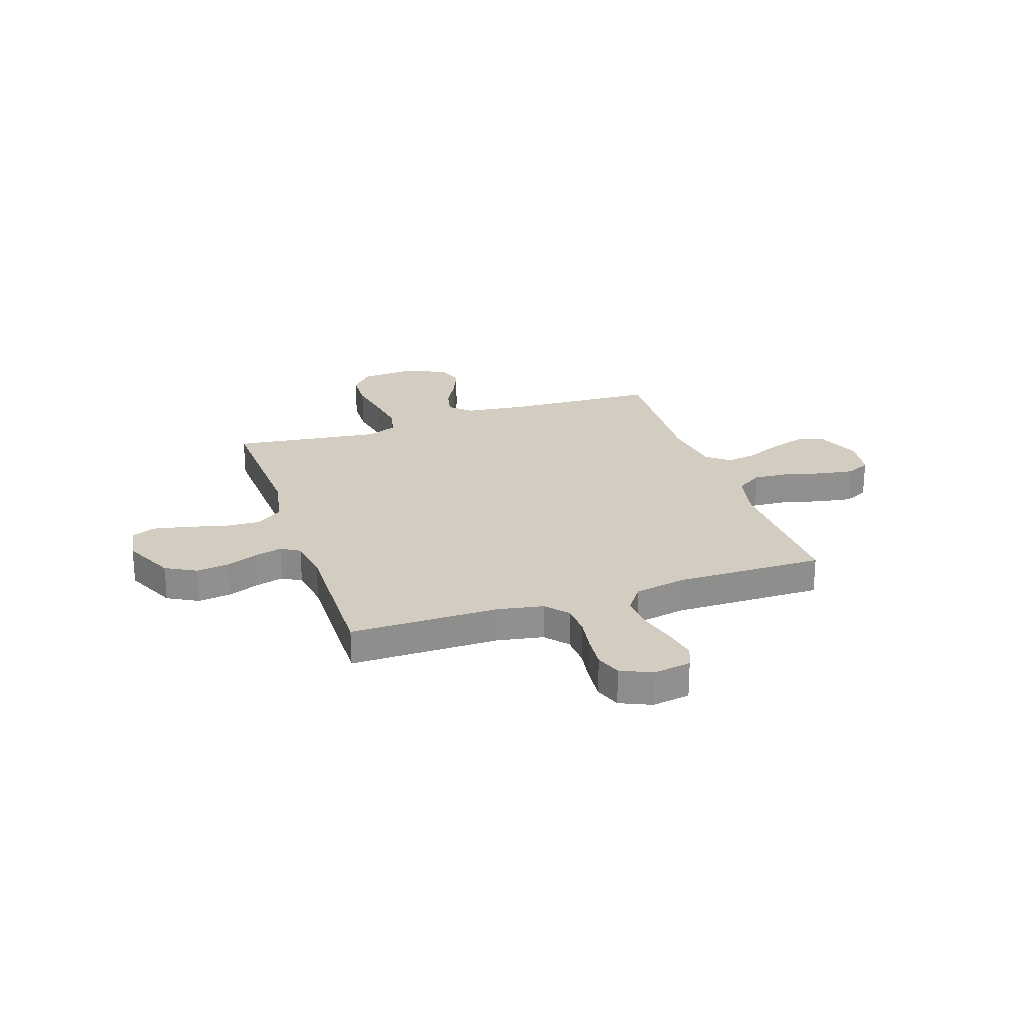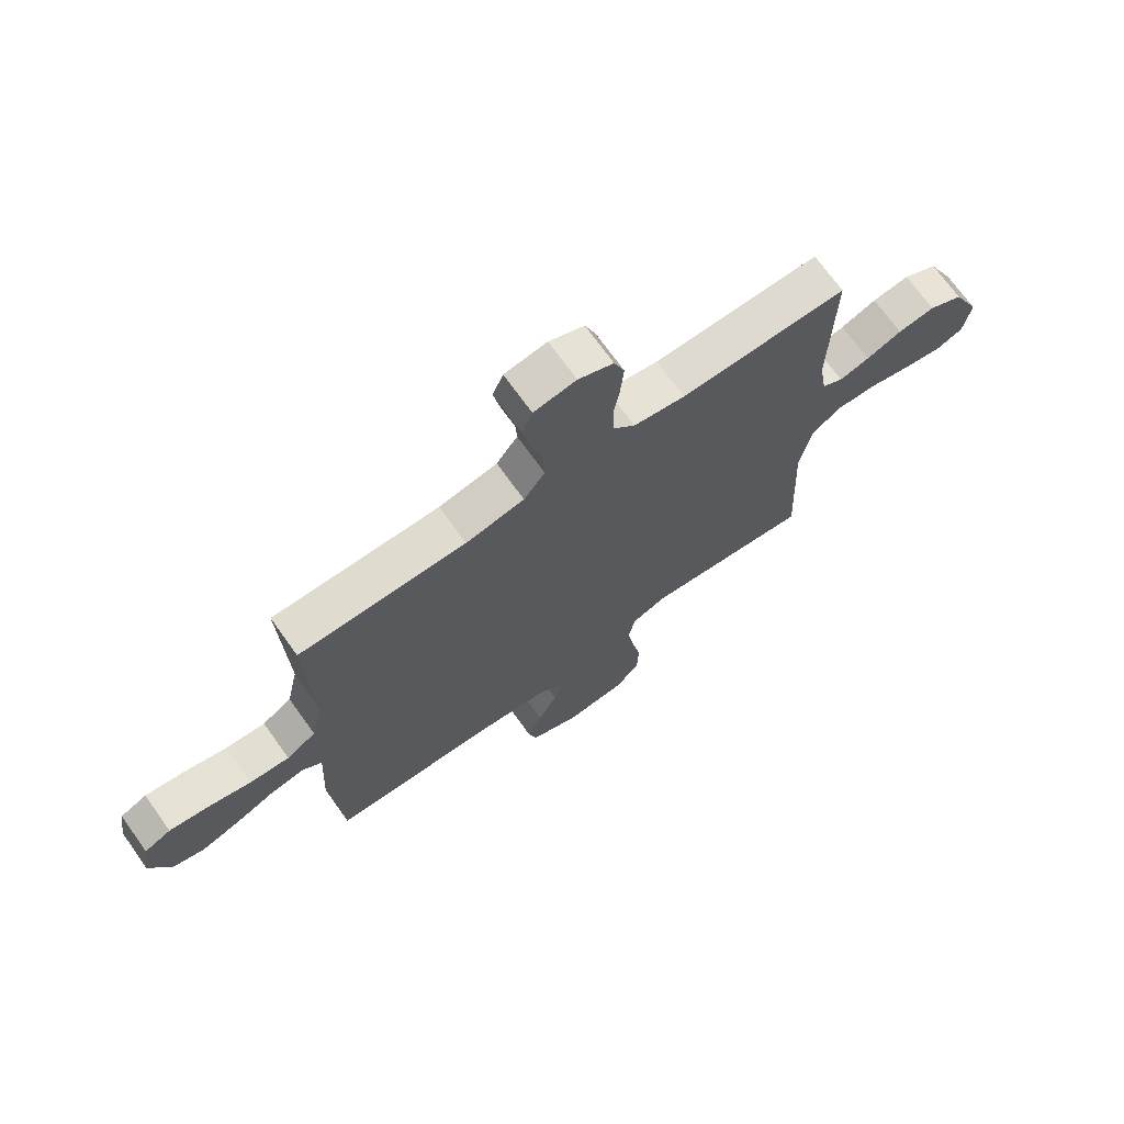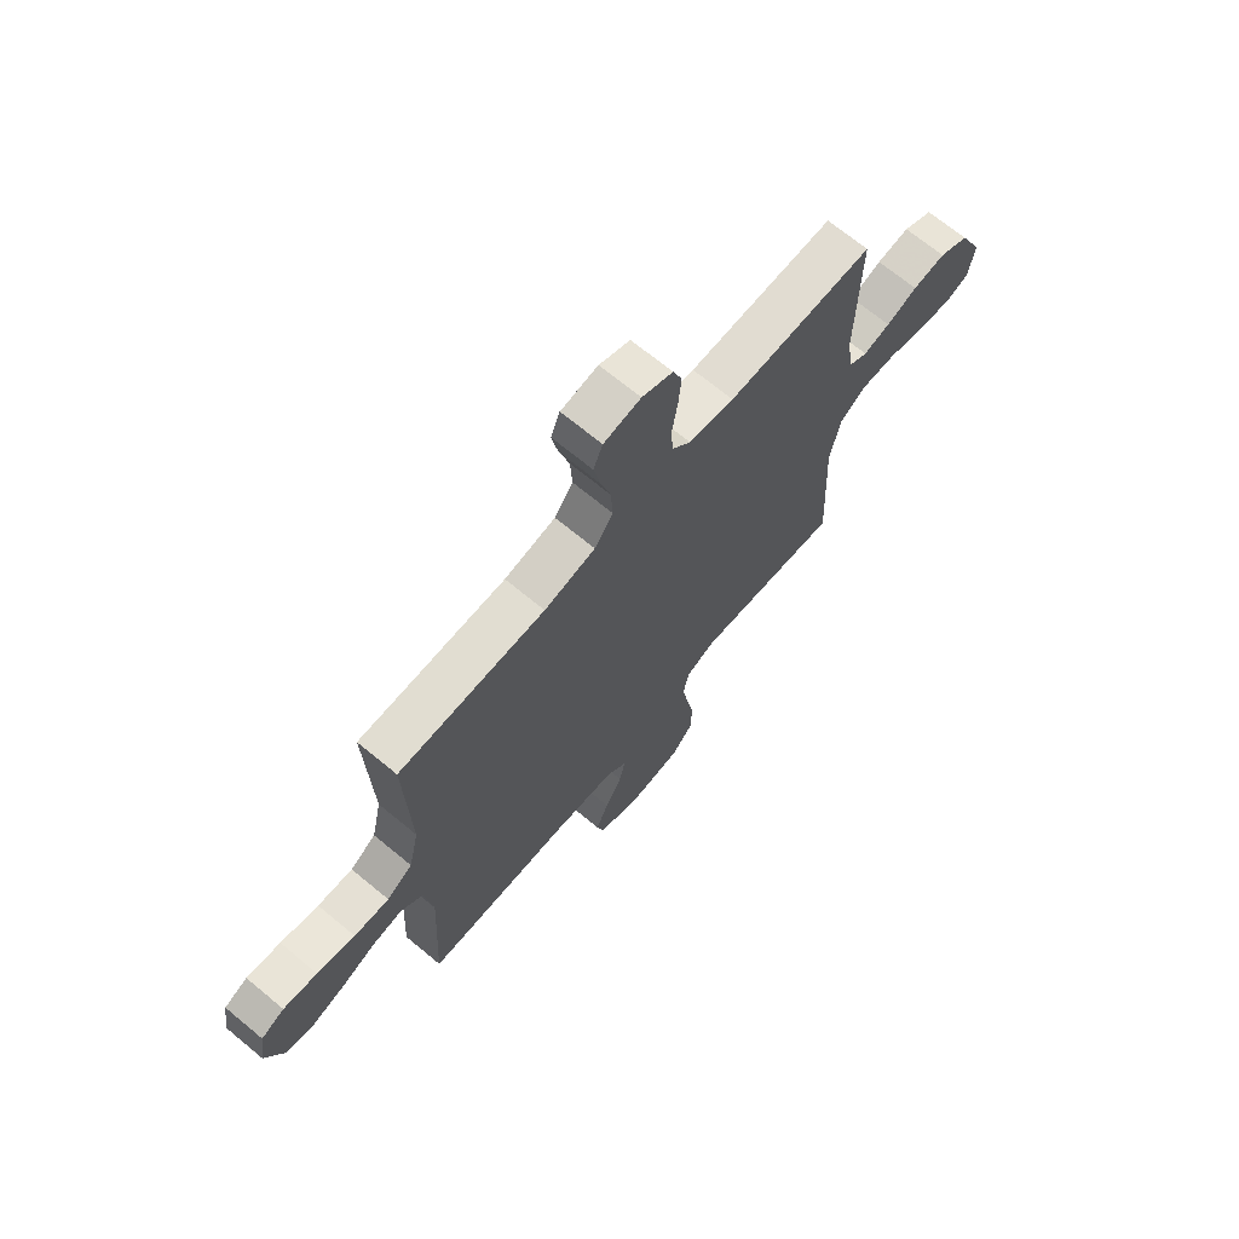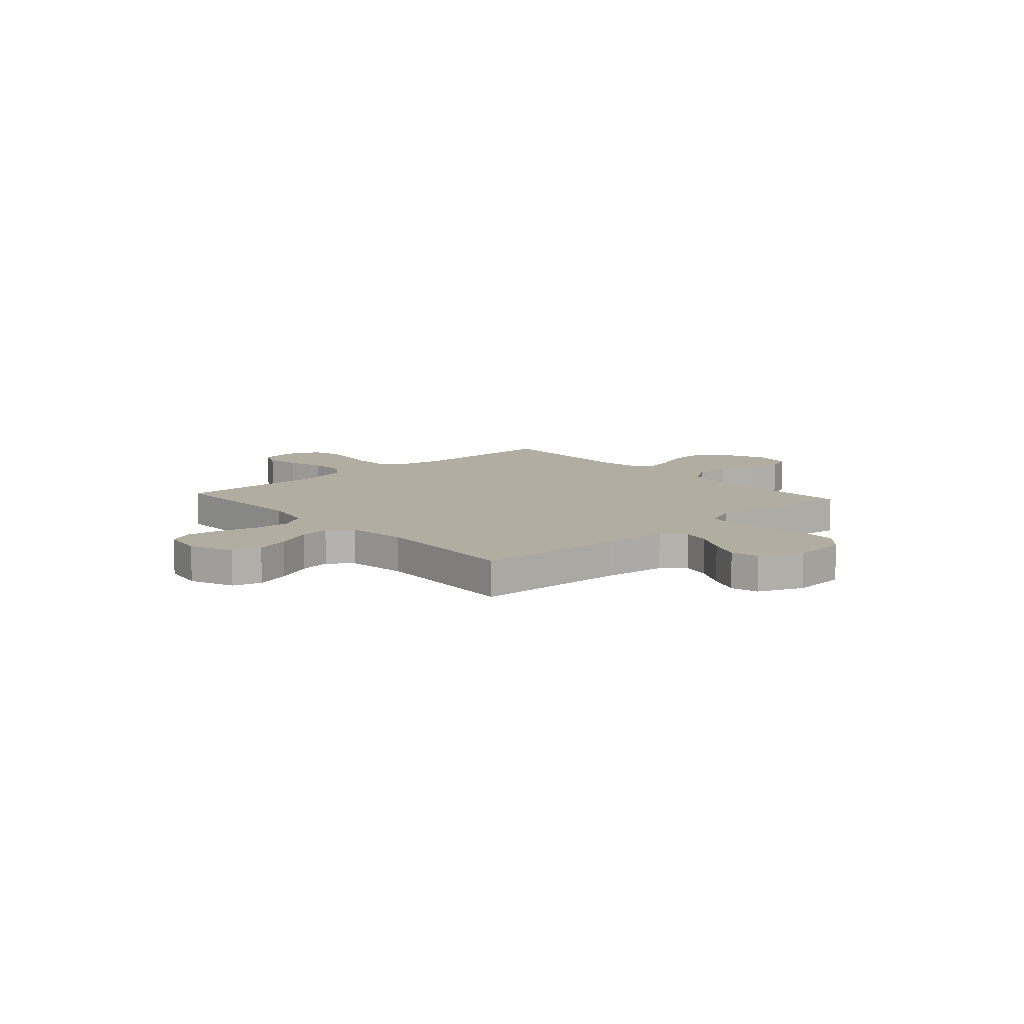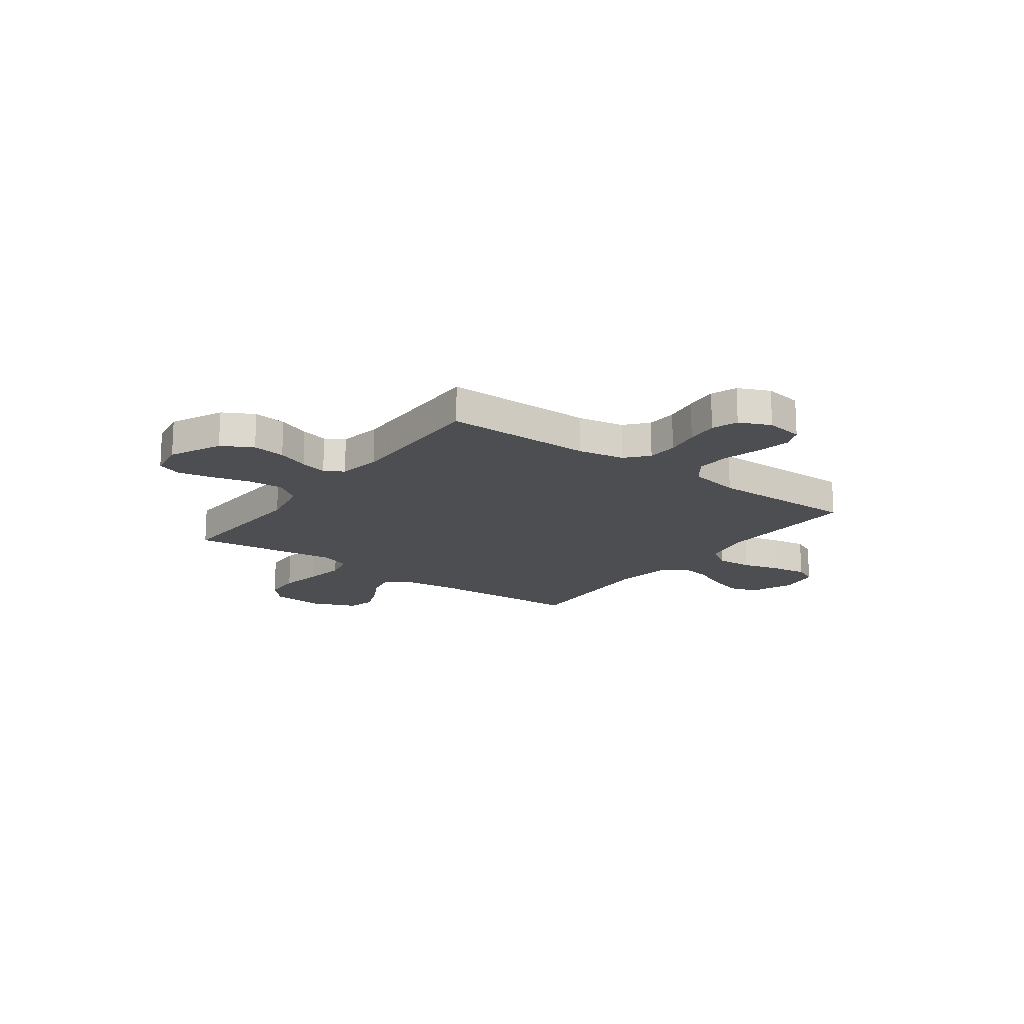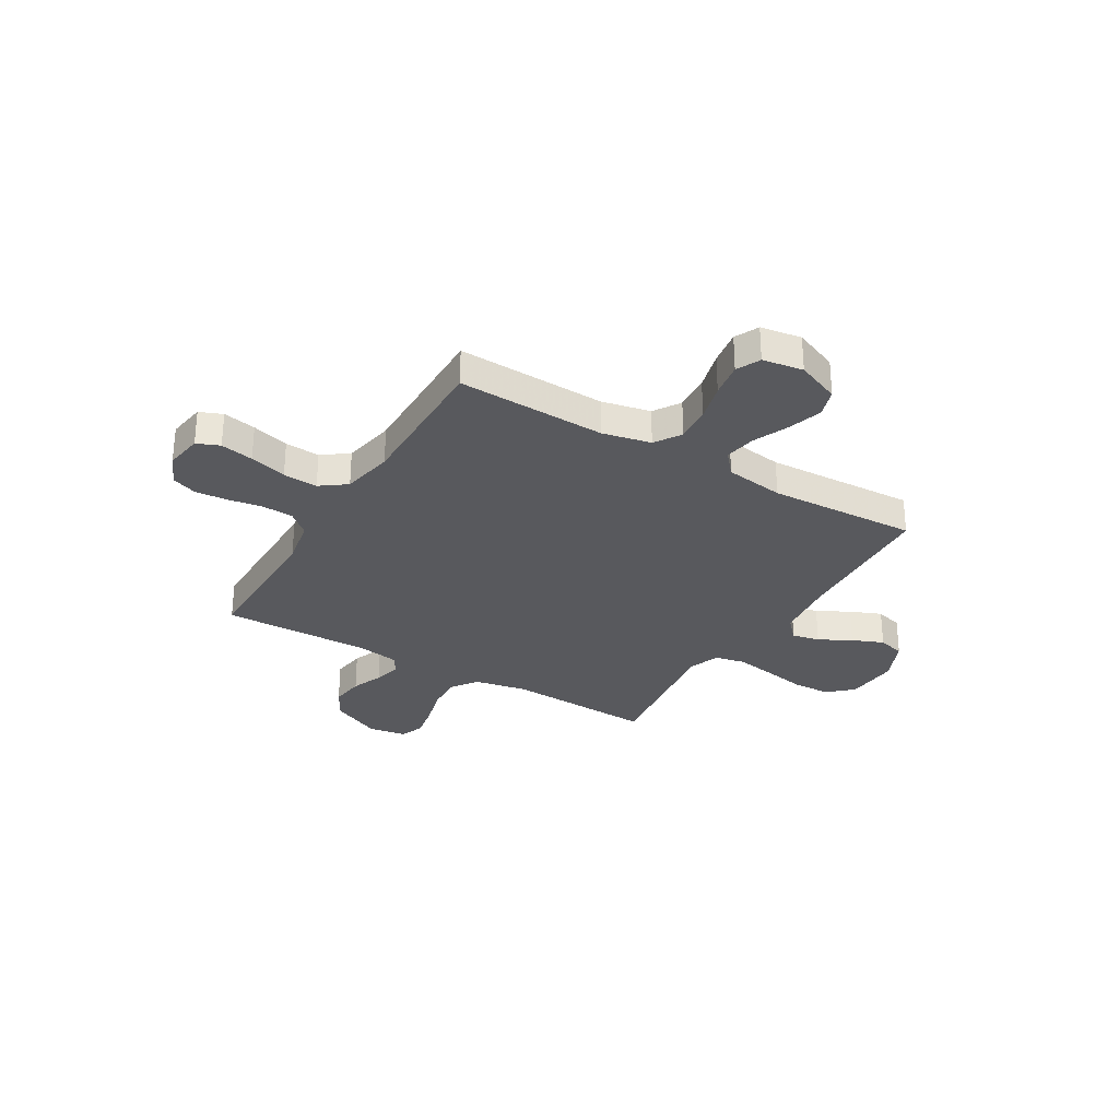
<metadata>
{"format":"obj","ext":"obj","renderer":"f3d","projection":"perspective","resolution":1024,"background":"white","views":[{"elev":24.6,"azim":-18.6,"up":"+Y"},{"elev":70.8,"azim":144.4,"up":"+Z"},{"elev":69.3,"azim":129.6,"up":"+Z"},{"elev":10.4,"azim":138.1,"up":"+Y"},{"elev":-17.1,"azim":-36.3,"up":"+Y"},{"elev":-30.0,"azim":59.2,"up":"+Y"}]}
</metadata>
<code>
v 0.5 0.07 -0.5
v 0.2 0.07 -0.514
v 0.072 0.07 -0.529
v 0.03 0.07 -0.568
v 0.042 0.07 -0.624
v 0.077 0.07 -0.689
v 0.103 0.07 -0.752
v 0.088 0.07 -0.807
v 0 0.07 -0.845
v -0.108 0.07 -0.837
v -0.152 0.07 -0.788
v -0.155 0.07 -0.712
v -0.139 0.07 -0.626
v -0.126 0.07 -0.545
v -0.139 0.07 -0.485
v -0.2 0.07 -0.461
v -0.5 0.07 -0.5
v -0.486 0.07 -0.2
v -0.507 0.07 -0.094
v -0.56 0.07 -0.056
v -0.633 0.07 -0.06
v -0.711 0.07 -0.081
v -0.781 0.07 -0.095
v -0.83 0.07 -0.076
v -0.843 0.07 0
v -0.794 0.07 0.104
v -0.732 0.07 0.138
v -0.665 0.07 0.129
v -0.601 0.07 0.104
v -0.546 0.07 0.09
v -0.508 0.07 0.113
v -0.494 0.07 0.2
v -0.5 0.07 0.5
v -0.2 0.07 0.5
v -0.107 0.07 0.517
v -0.068 0.07 0.562
v -0.065 0.07 0.624
v -0.076 0.07 0.693
v -0.082 0.07 0.759
v -0.063 0.07 0.811
v 0 0.07 0.839
v 0.076 0.07 0.827
v 0.095 0.07 0.781
v 0.082 0.07 0.714
v 0.061 0.07 0.639
v 0.057 0.07 0.569
v 0.095 0.07 0.517
v 0.2 0.07 0.497
v 0.5 0.07 0.5
v 0.49 0.07 0.2
v 0.511 0.07 0.102
v 0.564 0.07 0.068
v 0.636 0.07 0.073
v 0.714 0.07 0.094
v 0.784 0.07 0.105
v 0.832 0.07 0.082
v 0.845 0.07 0
v 0.809 0.07 -0.088
v 0.752 0.07 -0.106
v 0.682 0.07 -0.084
v 0.611 0.07 -0.053
v 0.548 0.07 -0.042
v 0.502 0.07 -0.081
v 0.485 0.07 -0.2
v 0.5 0 -0.5
v 0.2 0 -0.514
v 0.072 0 -0.529
v 0.03 0 -0.568
v 0.042 0 -0.624
v 0.077 0 -0.689
v 0.103 0 -0.752
v 0.088 0 -0.807
v 0 0 -0.845
v -0.108 0 -0.837
v -0.152 0 -0.788
v -0.155 0 -0.712
v -0.139 0 -0.626
v -0.126 0 -0.545
v -0.139 0 -0.485
v -0.2 0 -0.461
v -0.5 0 -0.5
v -0.486 0 -0.2
v -0.507 0 -0.094
v -0.56 0 -0.056
v -0.633 0 -0.06
v -0.711 0 -0.081
v -0.781 0 -0.095
v -0.83 0 -0.076
v -0.843 0 0
v -0.794 0 0.104
v -0.732 0 0.138
v -0.665 0 0.129
v -0.601 0 0.104
v -0.546 0 0.09
v -0.508 0 0.113
v -0.494 0 0.2
v -0.5 0 0.5
v -0.2 0 0.5
v -0.107 0 0.517
v -0.068 0 0.562
v -0.065 0 0.624
v -0.076 0 0.693
v -0.082 0 0.759
v -0.063 0 0.811
v 0 0 0.839
v 0.076 0 0.827
v 0.095 0 0.781
v 0.082 0 0.714
v 0.061 0 0.639
v 0.057 0 0.569
v 0.095 0 0.517
v 0.2 0 0.497
v 0.5 0 0.5
v 0.49 0 0.2
v 0.511 0 0.102
v 0.564 0 0.068
v 0.636 0 0.073
v 0.714 0 0.094
v 0.784 0 0.105
v 0.832 0 0.082
v 0.845 0 0
v 0.809 0 -0.088
v 0.752 0 -0.106
v 0.682 0 -0.084
v 0.611 0 -0.053
v 0.548 0 -0.042
v 0.502 0 -0.081
v 0.485 0 -0.2
f 58 59 60 61
f 56 57 58 61
f 56 61 62
f 53 54 55 56
f 52 53 56 62
f 51 52 62 63
f 48 49 50
f 47 48 50 51
f 42 43 44 45
f 40 41 42 45
f 40 45 46
f 37 38 39 40
f 37 40 46
f 36 37 46 47
f 32 33 34
f 31 32 34 35
f 26 27 28 29
f 26 29 30
f 25 26 30
f 24 25 30
f 21 22 23 24
f 21 24 30
f 20 21 30 31
f 16 17 18
f 15 16 18 19
f 10 11 12 13
f 10 13 14
f 9 10 14
f 8 9 14 15
f 5 6 7 8
f 64 1 2
f 64 2 3
f 63 64 3
f 51 63 3 4
f 35 36 47 51
f 35 51 4
f 19 20 31 35
f 15 19 35 4
f 5 8 15
f 4 5 15
f 125 124 123 122
f 125 122 121 120
f 126 125 120
f 120 119 118 117
f 126 120 117 116
f 127 126 116 115
f 114 113 112
f 115 114 112 111
f 109 108 107 106
f 109 106 105 104
f 110 109 104
f 104 103 102 101
f 110 104 101
f 111 110 101 100
f 98 97 96
f 99 98 96 95
f 93 92 91 90
f 94 93 90
f 94 90 89
f 94 89 88
f 88 87 86 85
f 94 88 85
f 95 94 85 84
f 82 81 80
f 83 82 80 79
f 77 76 75 74
f 78 77 74
f 78 74 73
f 79 78 73 72
f 72 71 70 69
f 66 65 128
f 67 66 128
f 67 128 127
f 68 67 127 115
f 115 111 100 99
f 68 115 99
f 99 95 84 83
f 68 99 83 79
f 79 72 69
f 79 69 68
f 1 65 66 2
f 2 66 67 3
f 3 67 68 4
f 4 68 69 5
f 5 69 70 6
f 6 70 71 7
f 7 71 72 8
f 8 72 73 9
f 9 73 74 10
f 10 74 75 11
f 11 75 76 12
f 12 76 77 13
f 13 77 78 14
f 14 78 79 15
f 15 79 80 16
f 16 80 81 17
f 17 81 82 18
f 18 82 83 19
f 19 83 84 20
f 20 84 85 21
f 21 85 86 22
f 22 86 87 23
f 23 87 88 24
f 24 88 89 25
f 25 89 90 26
f 26 90 91 27
f 27 91 92 28
f 28 92 93 29
f 29 93 94 30
f 30 94 95 31
f 31 95 96 32
f 32 96 97 33
f 33 97 98 34
f 34 98 99 35
f 35 99 100 36
f 36 100 101 37
f 37 101 102 38
f 38 102 103 39
f 39 103 104 40
f 40 104 105 41
f 41 105 106 42
f 42 106 107 43
f 43 107 108 44
f 44 108 109 45
f 45 109 110 46
f 46 110 111 47
f 47 111 112 48
f 48 112 113 49
f 49 113 114 50
f 50 114 115 51
f 51 115 116 52
f 52 116 117 53
f 53 117 118 54
f 54 118 119 55
f 55 119 120 56
f 56 120 121 57
f 57 121 122 58
f 58 122 123 59
f 59 123 124 60
f 60 124 125 61
f 61 125 126 62
f 62 126 127 63
f 63 127 128 64
f 64 128 65 1

</code>
